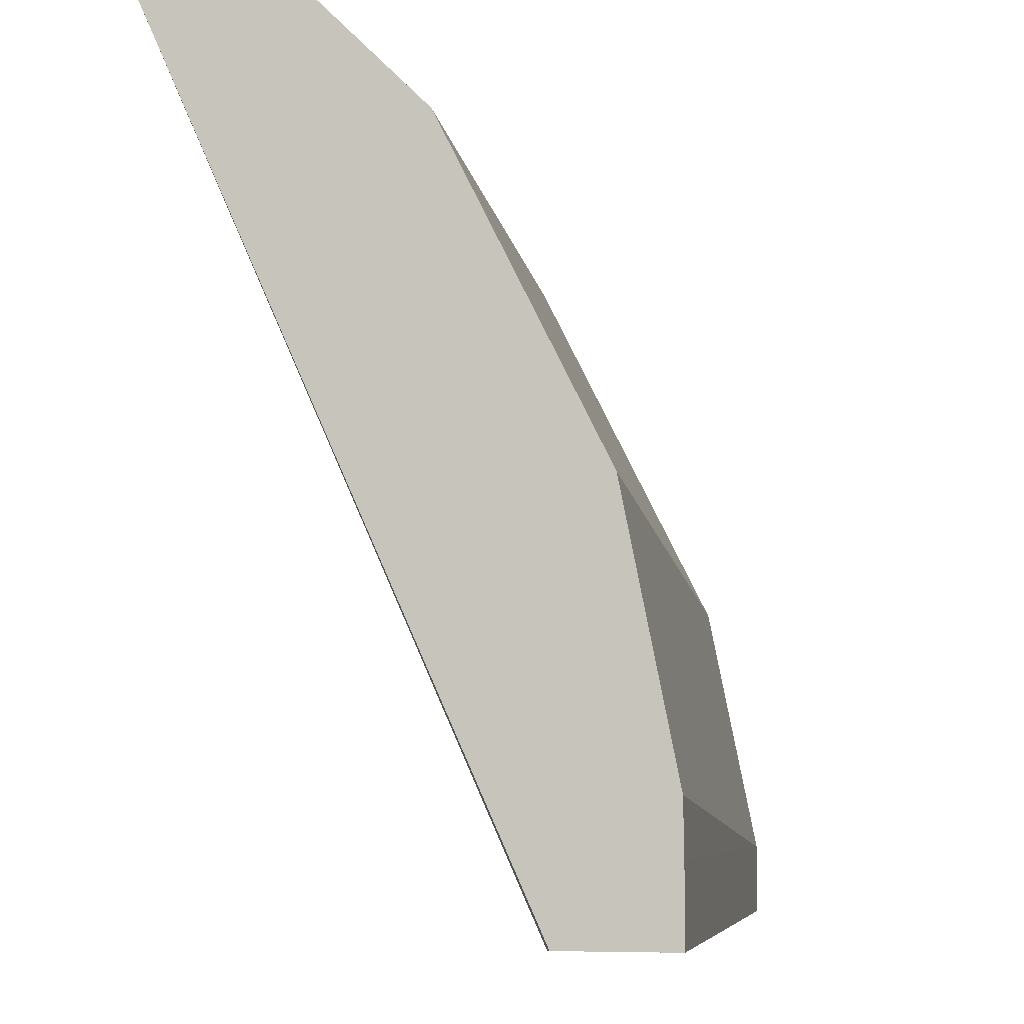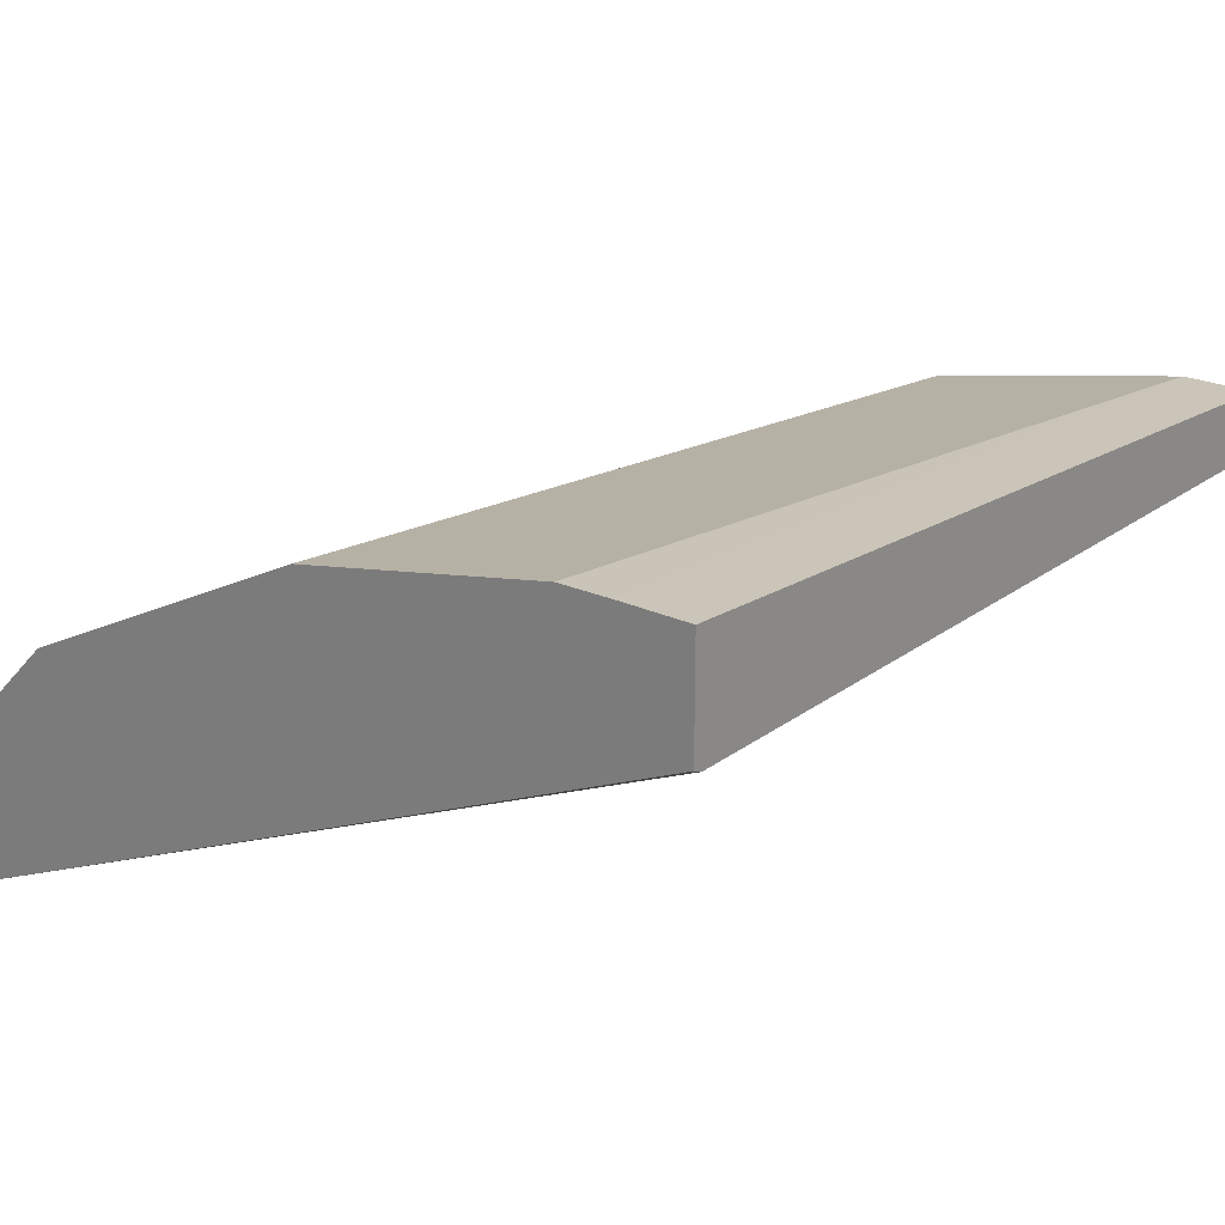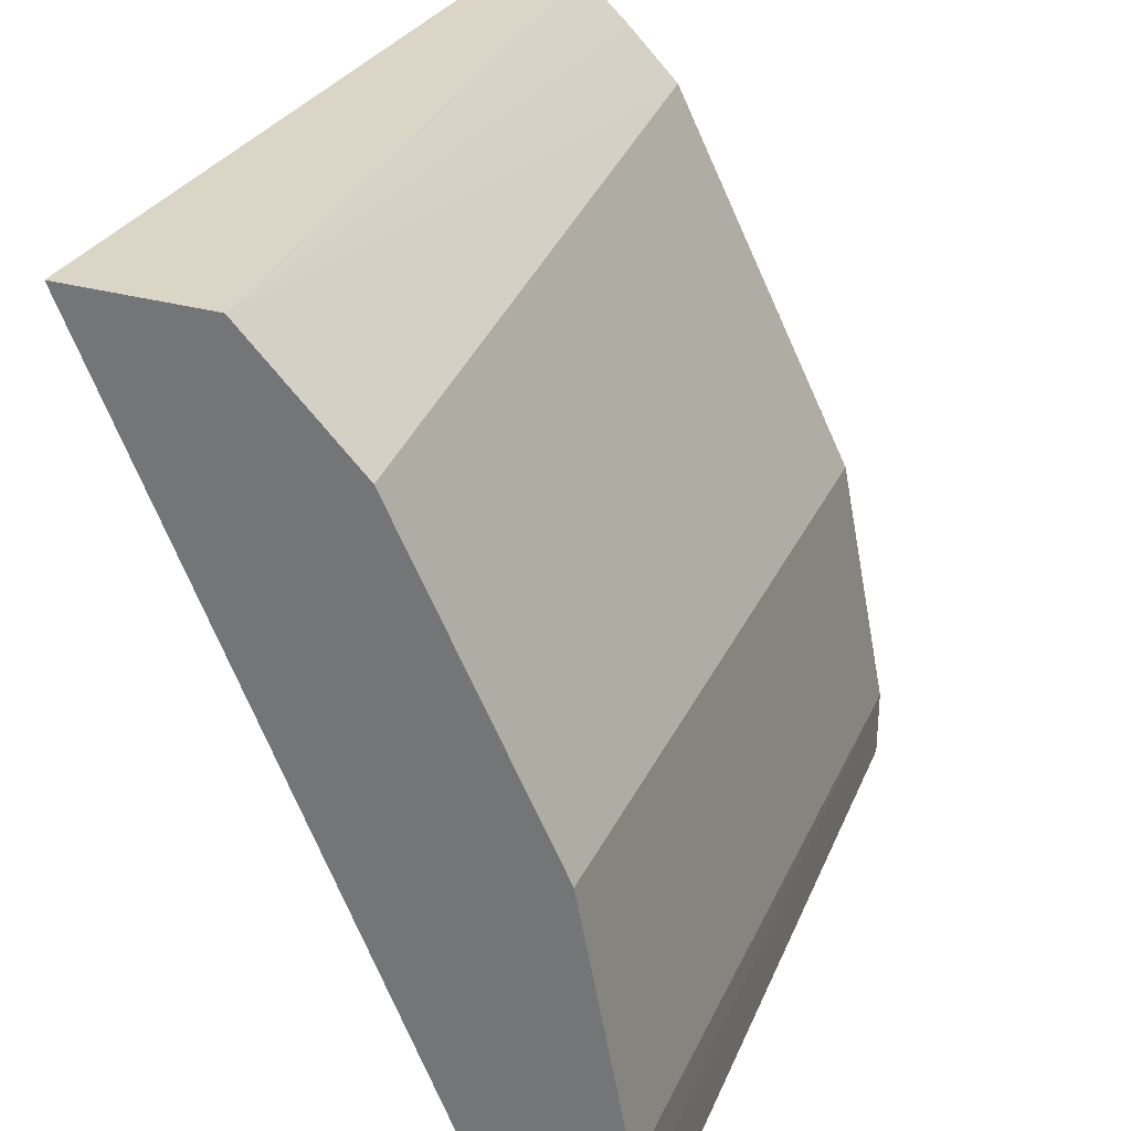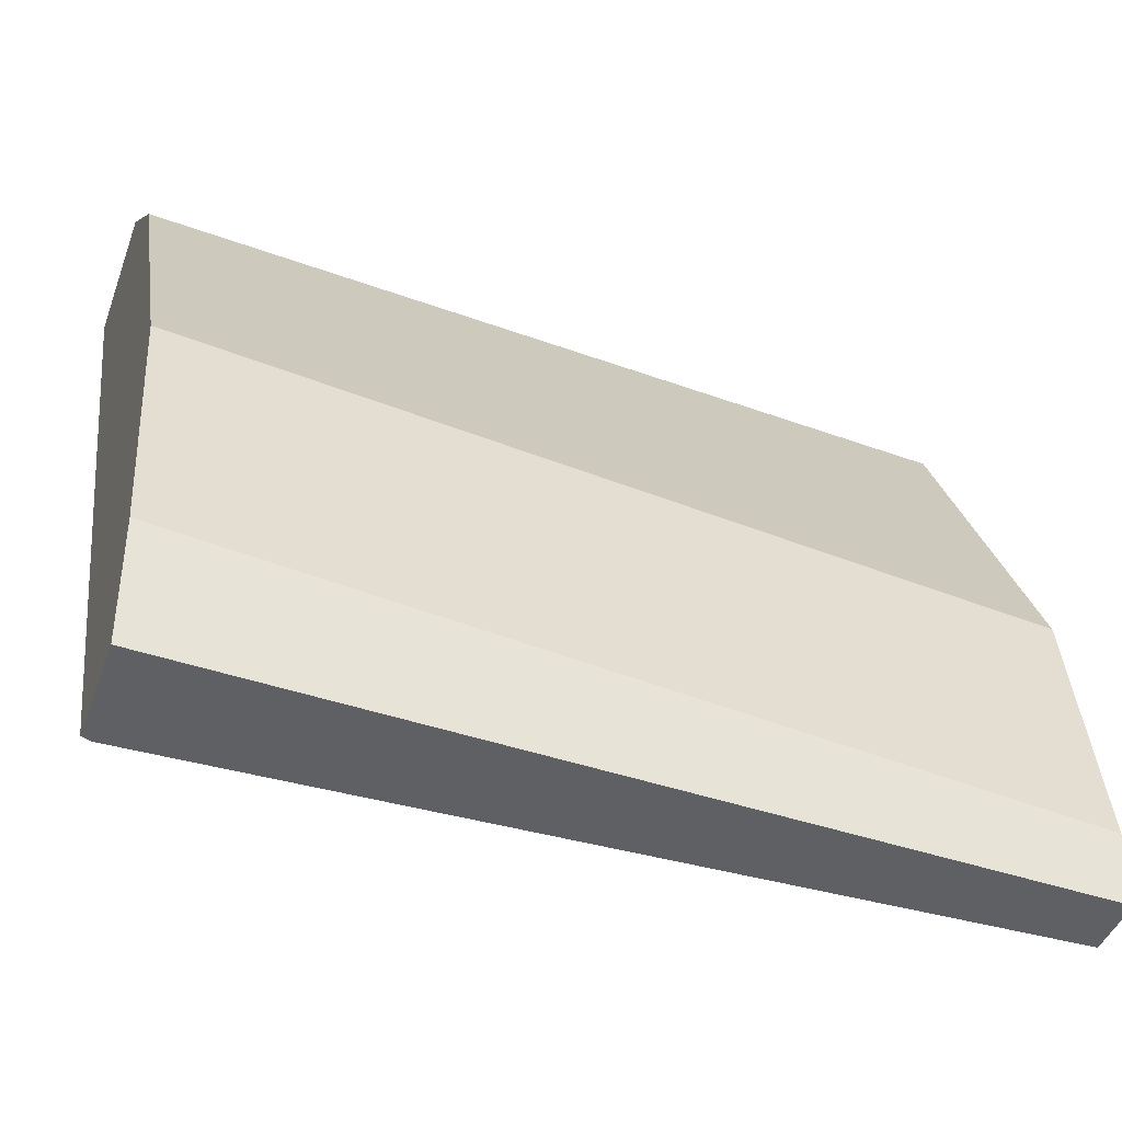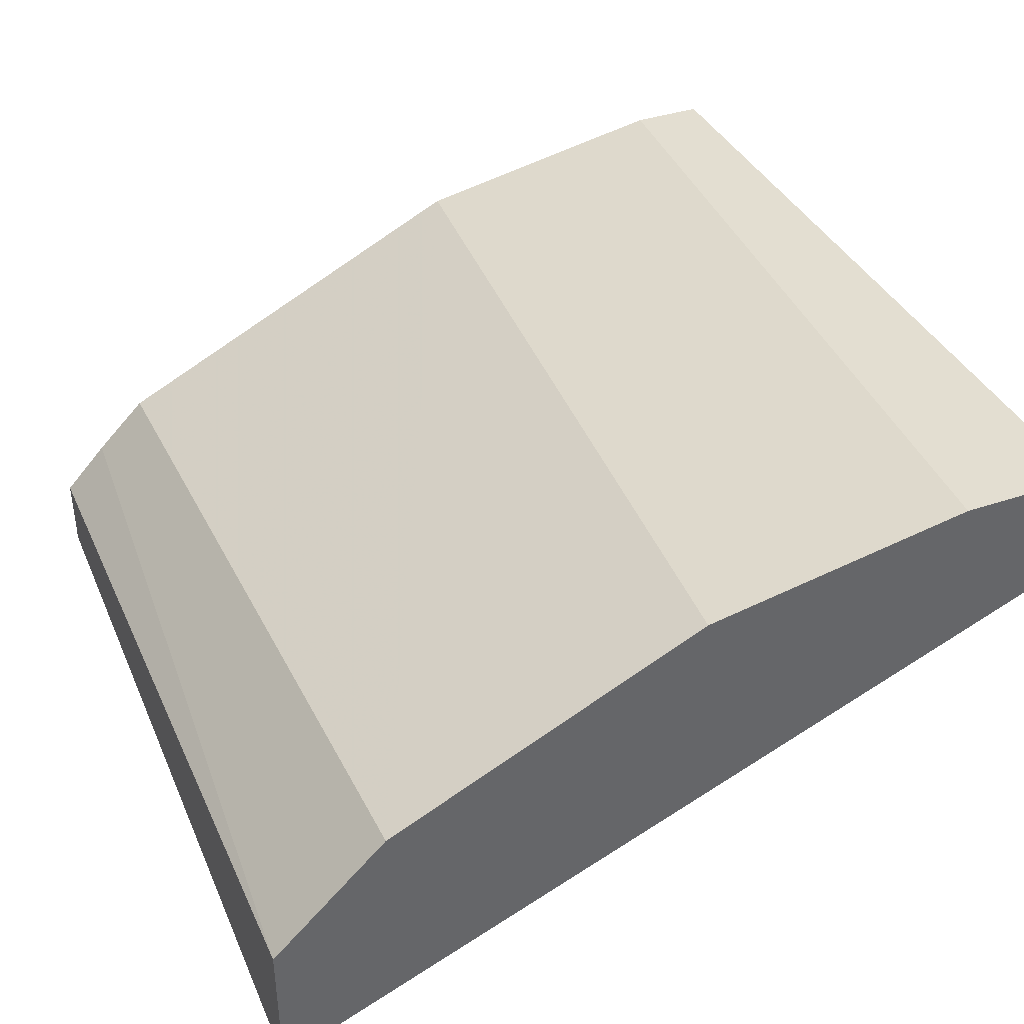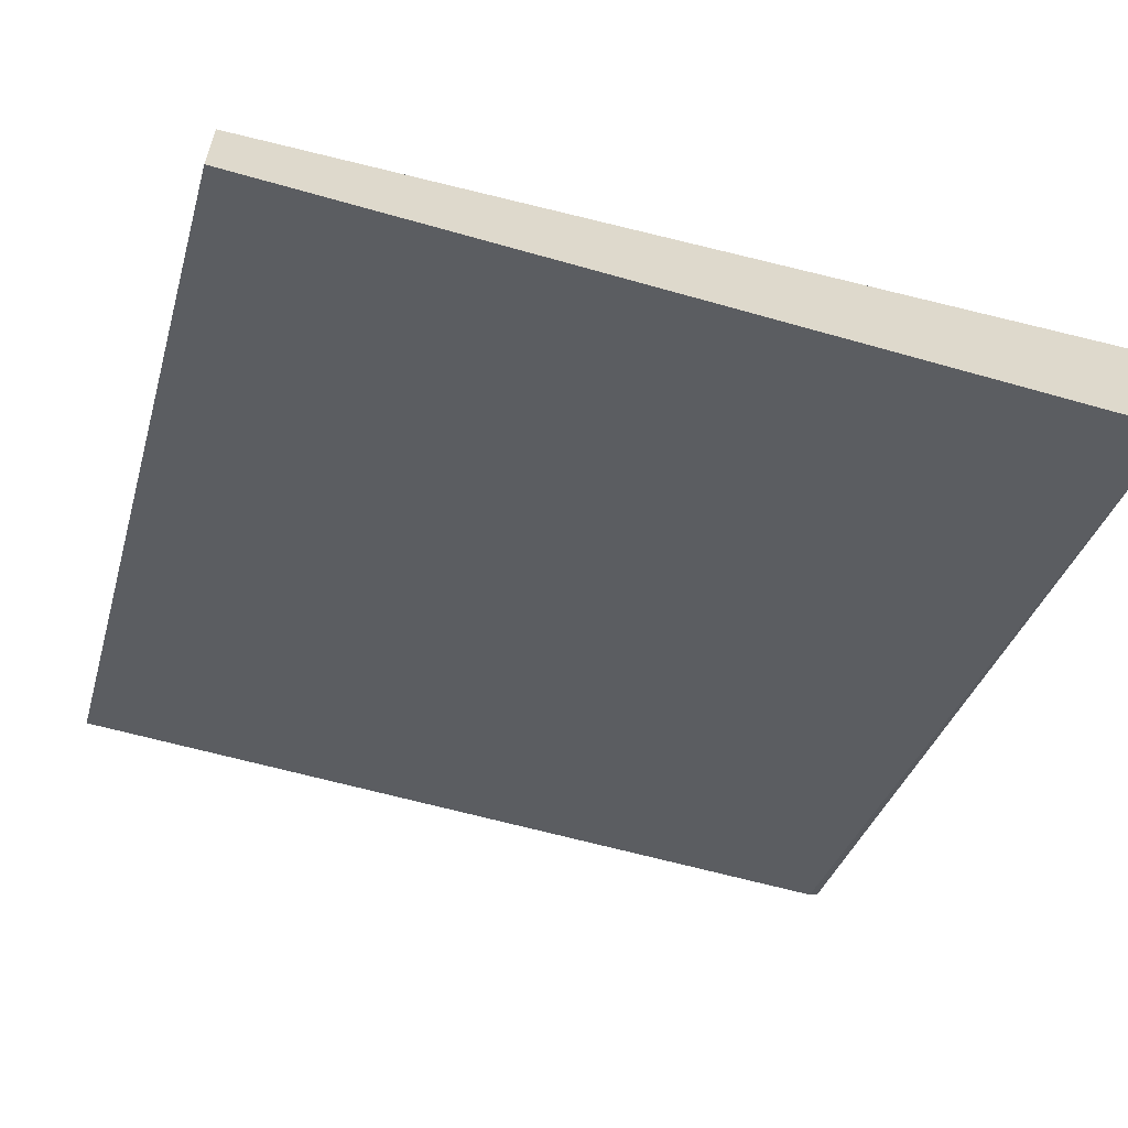
<metadata>
{"format":"obj","ext":"obj","renderer":"f3d","projection":"perspective","resolution":1024,"background":"white","views":[{"elev":-7.0,"azim":103.1,"up":"+Z"},{"elev":23.0,"azim":128.7,"up":"+Y"},{"elev":29.6,"azim":113.0,"up":"+Z"},{"elev":-42.2,"azim":161.0,"up":"+Z"},{"elev":39.9,"azim":68.0,"up":"+Y"},{"elev":-59.6,"azim":-16.4,"up":"+Y"}]}
</metadata>
<code>
v -0.1065 -0.3547 0.1065
v -0.1065 -0.4198 0.2365
v -0.1064 -0.4197 0.2365
v 0.1773 -0.3906 0.2305
v 0.1773 -0.4295 0.2694
v -0.1065 -0.4375 0.2543
v -0.1065 -0.4805 0.2694
v -0.1065 -0.4539 0.2694
v 0.1773 -0.4806 0.2694
v 0.1773 -0.3194 -0.00649
v 0.1773 -0.3374 0.1242
v -0.1065 -0.3369 0.01771
v -0.1065 -0.3369 -0.006463
v 0.1773 -0.3194 0.01774
v 0.1773 -0.3197 0.03548
v -0.1065 -0.358 -0.00649
v 0.1741 -0.358 -0.00649
v 0.1773 -0.3566 -0.00649
f 14 15 10
f 14 12 15
f 12 11 15
f 15 11 10
f 13 10 16
f 13 16 1
f 16 9 7
f 17 9 16
f 18 9 17
f 18 10 9
f 17 16 10
f 3 4 1
f 14 10 12
f 1 16 7
f 18 17 10
f 12 10 13
f 12 1 11
f 12 13 1
f 2 3 1
f 2 4 3
f 2 6 5
f 2 1 6
f 6 1 7
f 8 6 7
f 2 5 4
f 8 7 5
f 5 7 9
f 5 9 4
f 4 9 10
f 11 4 10
f 8 5 6
f 11 1 4

</code>
